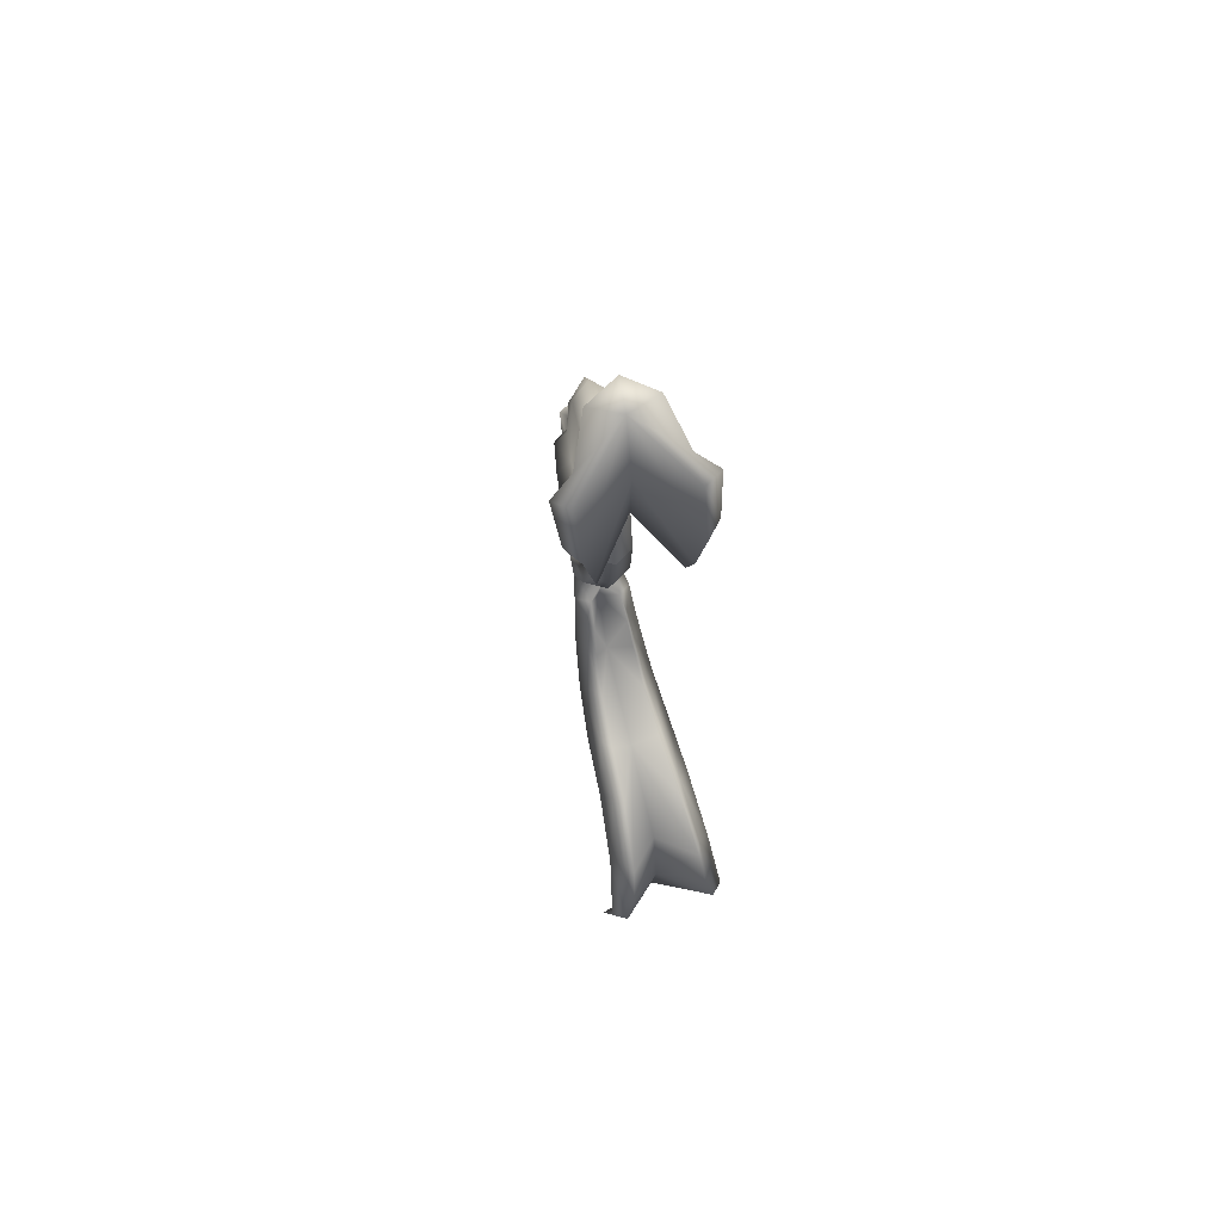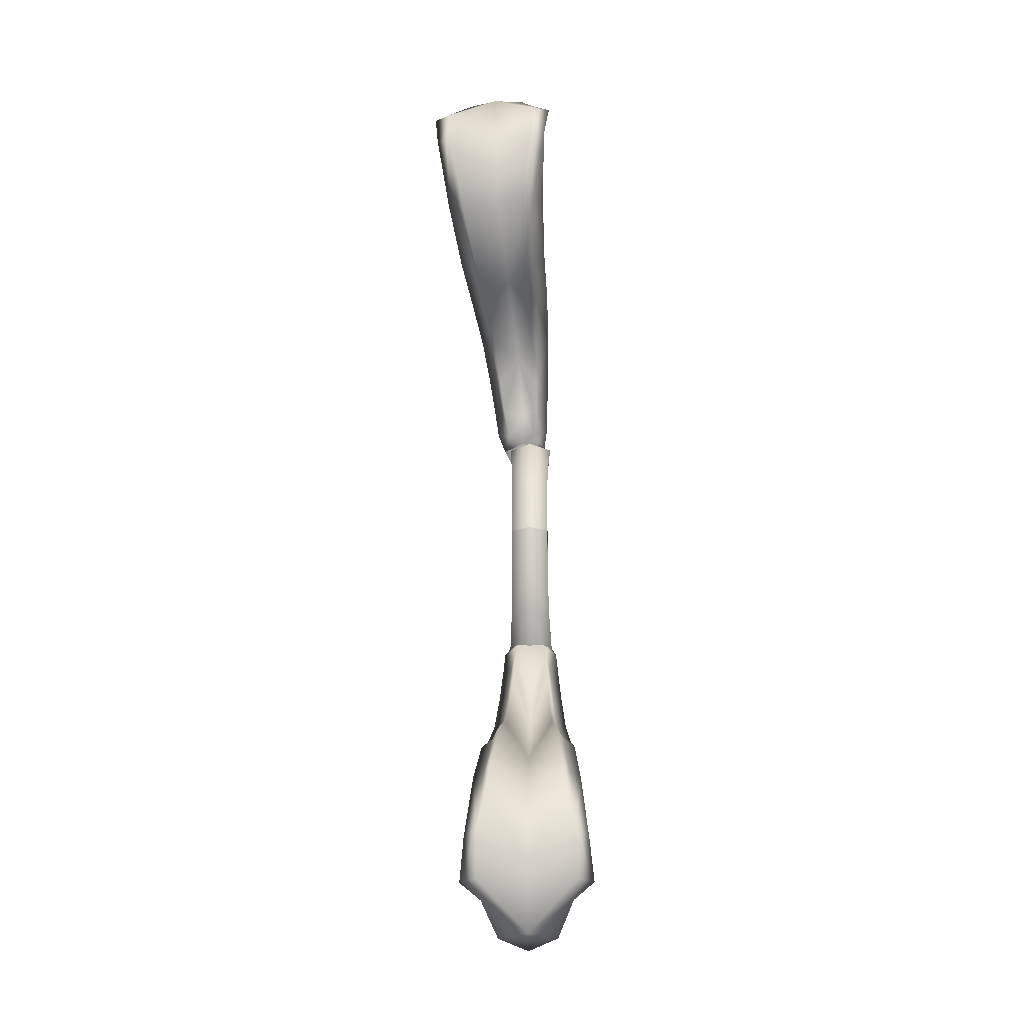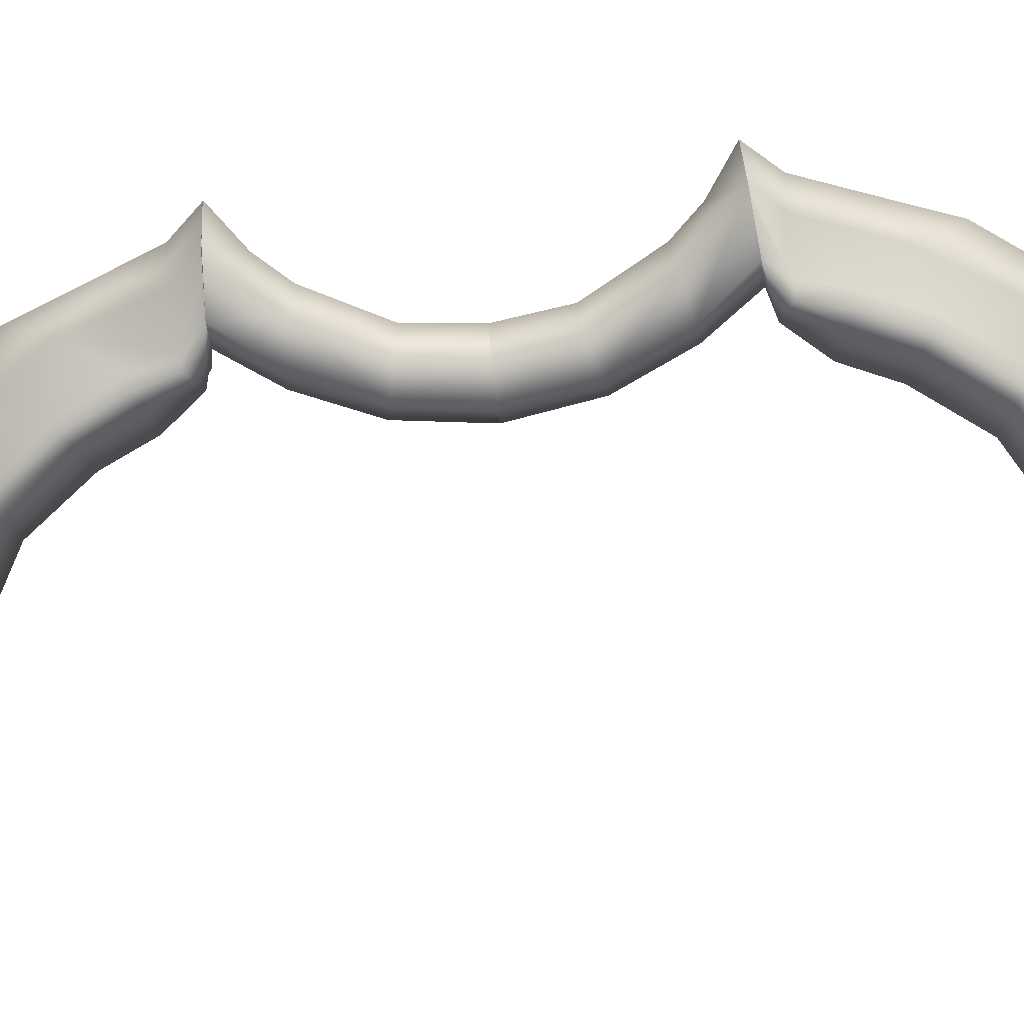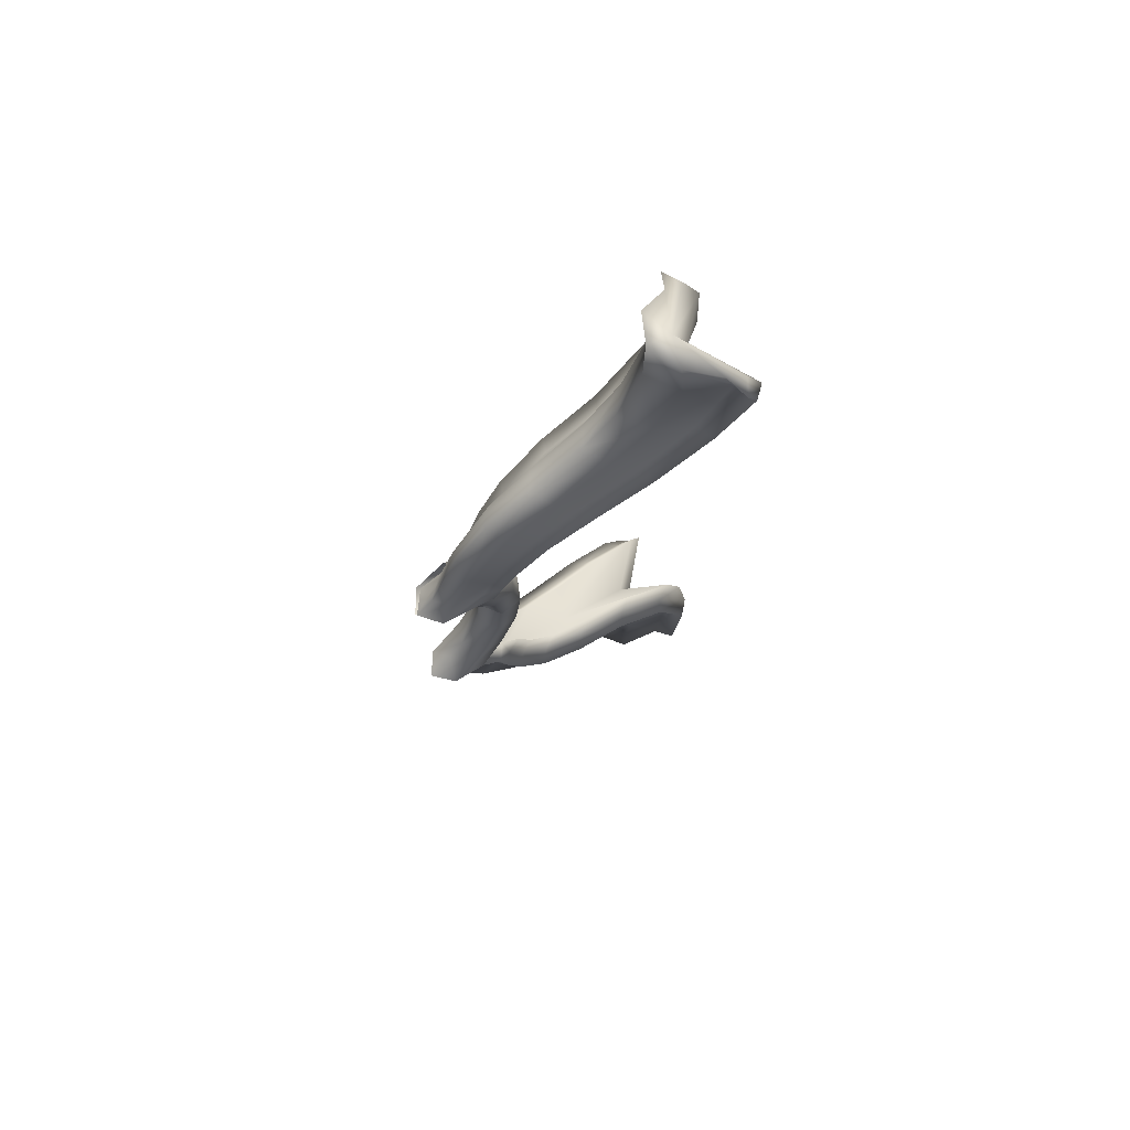
<metadata>
{"format":"obj","ext":"obj","renderer":"f3d","projection":"perspective","resolution":1024,"background":"white","views":[{"elev":61.9,"azim":-106.5,"up":"+Z"},{"elev":-22.0,"azim":-88.2,"up":"+Z"},{"elev":-75.6,"azim":96.5,"up":"+Y"},{"elev":73.1,"azim":142.4,"up":"+Z"}]}
</metadata>
<code>
v -0.1641 0.1253 0.9543
v -0.2618 0.1525 0.7905
v -0.2298 0.1608 0.8922
v -0.1815 0.118 0.825
v -0.1327 0.1053 0.6995
v -0.2041 0.1364 0.6623
v -0.05653 0.09119 0.6238
v -0.1018 0.1168 0.5753
v 0.00934 0.1003 0.532
v 0.05064 0.07632 0.5634
v 0.143 0.06155 0.5032
v 0.1007 0.08321 0.474
v 0.2198 0.04805 0.3773
v 0.1567 0.06855 0.395
v 0.1865 0.06042 0.3245
v 0.2574 0.0395 0.275
v 0.2015 0.05472 0.2722
v -0.1412 0.06185 0.8447
v -0.1397 0.06502 0.9757
v -0.09695 0.05455 0.7206
v 0.07054 0.03524 0.5812
v -0.03469 0.04692 0.651
v 0.1637 0.02491 0.5198
v 0.2259 0.0169 0.4347
v 0.2615 0.01116 0.3402
v 0.2857 0.007285 0.2772
v 0.1743 0.08095 0.3215
v 0.1876 0.07355 0.271
v 0.3195 0.003153 0.2399
v 0.2909 0.04621 0.2415
v 0.2234 0.05964 0.246
v 0.1563 0.0485 0.2564
v 0.1849 0.01608 0.2495
v 0.1531 0.06276 0.3143
v 0.1213 0.05734 0.3022
v 0.1257 0.07404 0.3781
v 0.09531 0.06558 0.3624
v 0.07036 0.08869 0.4552
v 0.03943 0.07782 0.4383
v -0.05174 0.09408 0.4917
v -0.0206 0.1074 0.5111
v -0.1327 0.1261 0.55
v -0.1638 0.1127 0.531
v 6.866e-05 0.1282 0.5229
v -0.112 0.1469 0.5615
v 0.09089 0.108 0.4655
v 0.1458 0.0918 0.3876
v -0.2212 0.1706 0.6515
v -0.2807 0.1934 0.7803
v -0.2462 0.2017 0.8611
v -0.3109 0.1705 0.7681
v -0.2361 0.1495 0.642
v -0.2701 0.1714 0.8581
v -0.3037 0.1505 0.6902
v -0.1911 0.0692 0.9494
v -0.2726 0.1379 0.6251
v -0.1751 0.009364 0.9572
v -0.1913 0.01333 0.8276
v -0.2465 -0.01627 0.8967
v -0.2768 -0.007277 0.7945
v -0.1417 0.01035 0.7019
v -0.2178 -0.008641 0.666
v -0.114 -0.01293 0.5786
v -0.06454 0.006203 0.6259
v 0.04324 -0.002245 0.5654
v -0.001968 -0.01965 0.535
v 0.09067 -0.02281 0.4767
v 0.1364 -0.007996 0.505
v 0.1481 -0.02285 0.3973
v 0.2138 -0.01539 0.3789
v 0.1785 -0.02396 0.3267
v 0.1941 -0.02379 0.2742
v 0.2519 -0.01916 0.2765
v 0.177 -0.03973 0.2739
v 0.1628 -0.04198 0.3246
v 0.133 -0.044 0.391
v 0.0764 -0.0457 0.4694
v -0.01633 -0.04573 0.5273
v -0.1297 -0.04123 0.5663
v -0.241 -0.03962 0.6568
v -0.3032 -0.04437 0.7863
v -0.2704 -0.05496 0.8676
v -0.2517 -0.01657 0.6462
v -0.1462 -0.01752 0.5536
v -0.3285 -0.01691 0.7729
v -0.2882 -0.02086 0.863
v -0.3181 -0.002497 0.6941
v -0.2855 0.0008061 0.6286
v -0.1744 0.0004522 0.5339
v -0.061 -0.004134 0.4941
v -0.0328 -0.02205 0.5143
v 0.05978 -0.02347 0.4581
v 0.03135 -0.007876 0.4405
v 0.1165 -0.02328 0.3805
v 0.08818 -0.0101 0.3643
v 0.1149 -0.009881 0.3039
v 0.1452 -0.02053 0.3164
v 0.1508 -0.01004 0.2579
v 0.2146 -0.03402 0.2484
v 0.2834 -0.03367 0.2435
v 0.2102 0.01585 0.3346
v 0.1213 0.05734 0.3022
v 0.1563 0.0485 0.2564
v 0.1476 0.02477 0.4541
v 0.09531 0.06558 0.3624
v 0.03943 0.07782 0.4383
v -0.05174 0.09408 0.4917
v -0.02869 0.04419 0.5654
v -0.1638 0.1127 0.531
v -0.1951 0.06276 0.6795
v -0.2726 0.1379 0.6251
v 0.1849 0.01608 0.2495
v -0.3037 0.1505 0.6902
v -0.2221 0.06885 0.8196
v -0.3109 0.1705 0.7681
v -0.1911 0.0692 0.9494
v -0.2701 0.1714 0.8581
v 0.03135 -0.007876 0.4405
v 0.08818 -0.0101 0.3643
v 0.1149 -0.009881 0.3039
v 0.1508 -0.01004 0.2579
v -0.061 -0.004134 0.4941
v -0.3285 -0.01691 0.7729
v -0.3181 -0.002497 0.6941
v -0.2882 -0.02086 0.863
v -0.2855 0.0008061 0.6286
v -0.1744 0.0004522 0.5339
v 0.1909 0 0.0808
v 0.1581 0.04013 0
v 0.169 0.04013 0.08553
v 0.1812 0 0
v 0.1251 0.04013 0.095
v 0.1117 0.04013 0
v 0.1031 0 0.09975
v 0.08857 0 0
v 0.1666 0.0423 0.1828
v 0.1412 0 0.1862
v 0.1861 0 0.2492
v 0.2204 0.04705 0.2468
v 0.2151 0.04013 0.174
v 0.2888 0.04013 0.2421
v 0.2368 0 0.1673
v 0.2701 0 0.2034
v 0.3213 0 0.2394
v 0.1117 -0.04013 0
v 0.1251 -0.04013 0.095
v 0.1581 -0.04013 0
v 0.169 -0.04013 0.08553
v 0.2888 -0.04013 0.2421
v 0.1666 -0.0423 0.1828
v 0.2204 -0.04705 0.2468
v 0.2151 -0.04013 0.174
v -0.1875 0.05257 -0.8266
v -0.2396 0.08894 -0.8948
v -0.2708 0.08027 -0.7929
v -0.1708 0.05825 -0.9561
v -0.1379 0.04771 -0.7009
v -0.212 0.07285 -0.6644
v -0.06086 0.0427 -0.6249
v -0.1084 0.06519 -0.5771
v 0.04717 0.03947 -0.5643
v 0.003756 0.06027 -0.5335
v 0.09621 0.05326 -0.4752
v 0.1404 0.03494 -0.5039
v 0.1533 0.04592 -0.3959
v 0.218 0.03187 -0.3777
v 0.1836 0.04239 -0.3253
v 0.1991 0.03944 -0.2729
v 0.2562 0.02947 -0.2754
v -0.03493 0 -0.651
v -0.09755 0 -0.7208
v -0.1421 0 -0.845
v -0.1408 0 -0.976
v 0.1645 0 -0.5196
v 0.07085 0 -0.5811
v 0.227 0 -0.4343
v 0.2629 0 -0.3398
v 0.2873 0 -0.2767
v 0.3213 0 -0.2394
v 0.2888 0.04013 -0.2421
v 0.2204 0.04705 -0.2468
v 0.1835 0.05691 -0.2722
v 0.1696 0.06176 -0.3227
v 0.1403 0.06822 -0.3891
v 0.08415 0.0772 -0.4673
v -0.008101 0.08738 -0.5251
v -0.1214 0.09452 -0.564
v -0.2322 0.1056 -0.6544
v -0.2935 0.1194 -0.7837
v -0.2598 0.129 -0.8647
v -0.14 0.07215 -0.552
v -0.2451 0.08343 -0.6444
v -0.3213 0.09416 -0.7709
v -0.2807 0.09657 -0.861
v -0.3124 0.07685 -0.6926
v -0.1924 0 -0.9497
v -0.2804 0.06887 -0.6272
v -0.02674 0.06503 -0.5127
v -0.1698 0.05641 -0.5326
v -0.05652 0.04934 -0.4929
v 0.03571 0.04305 -0.4393
v 0.0655 0.05635 -0.4565
v 0.1219 0.04889 -0.3791
v 0.09241 0.03802 -0.3632
v 0.1501 0.04184 -0.315
v 0.119 0.03377 -0.3028
v 0.1591 0.02941 -0.2573
v 0.1861 0 -0.2492
v 0.1591 -0.02941 -0.2573
v 0.2204 -0.04705 -0.2468
v 0.1835 -0.05691 -0.2722
v 0.1991 -0.03944 -0.2729
v 0.1836 -0.04239 -0.3253
v 0.2562 -0.02947 -0.2754
v 0.218 -0.03187 -0.3777
v 0.1533 -0.04592 -0.3959
v 0.1404 -0.03494 -0.5039
v 0.09621 -0.05326 -0.4752
v 0.003756 -0.06027 -0.5335
v 0.04717 -0.03947 -0.5643
v -0.06086 -0.0427 -0.6249
v -0.1084 -0.06519 -0.5771
v -0.1379 -0.04771 -0.7009
v -0.212 -0.07285 -0.6644
v -0.2708 -0.08027 -0.7929
v -0.1875 -0.05257 -0.8266
v -0.1708 -0.05825 -0.9561
v -0.2396 -0.08894 -0.8948
v -0.2598 -0.129 -0.8647
v -0.2935 -0.1194 -0.7837
v -0.2322 -0.1056 -0.6544
v -0.1214 -0.09452 -0.564
v -0.008101 -0.08738 -0.5251
v 0.08415 -0.0772 -0.4673
v 0.1403 -0.06822 -0.3891
v 0.1696 -0.06176 -0.3227
v -0.14 -0.07215 -0.552
v -0.2451 -0.08343 -0.6444
v -0.3213 -0.09416 -0.7709
v -0.2807 -0.09657 -0.861
v -0.3124 -0.07685 -0.6926
v -0.2804 -0.06887 -0.6272
v -0.1698 -0.05641 -0.5326
v -0.05652 -0.04934 -0.4929
v -0.02674 -0.06503 -0.5127
v 0.03571 -0.04305 -0.4393
v 0.0655 -0.05635 -0.4565
v 0.09241 -0.03802 -0.3632
v 0.1219 -0.04889 -0.3791
v 0.119 -0.03377 -0.3028
v 0.1501 -0.04184 -0.315
v 0.2115 0 -0.3343
v 0.1591 0.02941 -0.2573
v 0.119 0.03377 -0.3028
v 0.1484 0 -0.4539
v 0.09241 0.03802 -0.3632
v 0.03571 0.04305 -0.4393
v -0.02881 0 -0.5654
v -0.05652 0.04934 -0.4929
v -0.1698 0.05641 -0.5326
v -0.2804 0.06887 -0.6272
v -0.196 0 -0.6798
v 0.1861 0 -0.2492
v -0.3124 0.07685 -0.6926
v -0.2234 0 -0.82
v -0.3213 0.09416 -0.7709
v -0.1924 0 -0.9497
v -0.2807 0.09657 -0.861
v 0.03571 -0.04305 -0.4393
v 0.09241 -0.03802 -0.3632
v 0.119 -0.03377 -0.3028
v 0.1591 -0.02941 -0.2573
v -0.3213 -0.09416 -0.7709
v -0.3124 -0.07685 -0.6926
v -0.2807 -0.09657 -0.861
v -0.2804 -0.06887 -0.6272
v -0.05652 -0.04934 -0.4929
v -0.1698 -0.05641 -0.5326
v 0.1909 0 -0.0808
v 0.1581 0.04013 0
v 0.1812 0 0
v 0.169 0.04013 -0.08553
v 0.1251 0.04013 -0.095
v 0.1117 0.04013 0
v 0.08857 0 0
v 0.1031 0 -0.09975
v 0.1666 0.0423 -0.1828
v 0.1412 0 -0.1862
v 0.2204 0.04705 -0.2468
v 0.2888 0.04013 -0.2421
v 0.2151 0.04013 -0.174
v 0.1861 0 -0.2492
v 0.2368 0 -0.1673
v 0.2701 0 -0.2034
v 0.3213 0 -0.2394
v 0.1251 -0.04013 -0.095
v 0.1117 -0.04013 0
v 0.169 -0.04013 -0.08553
v 0.1581 -0.04013 0
v 0.2888 -0.04013 -0.2421
v 0.2204 -0.04705 -0.2468
v 0.1666 -0.0423 -0.1828
v 0.2151 -0.04013 -0.174
v 0.2888 -0.04013 -0.2421
o w_0
f 1 2 3
f 1 4 2
f 2 4 5
f 2 5 6
f 6 5 7
f 6 7 8
f 9 8 7
f 9 7 10
f 11 9 10
f 11 12 9
f 12 11 13
f 12 13 14
f 13 15 14
f 16 15 13
f 16 17 15
f 5 4 18
f 4 19 18
f 4 1 19
f 5 18 20
f 21 10 7
f 11 10 21
f 21 7 22
f 22 5 20
f 22 7 5
f 11 21 23
f 13 11 23
f 13 23 24
f 13 24 25
f 16 13 25
f 16 25 26
f 27 15 17
f 27 17 28
f 29 16 26
f 29 30 16
f 17 16 30
f 17 30 31
f 28 17 31
f 32 28 31
f 33 32 31
f 28 32 34
f 28 34 27
f 34 32 35
f 36 34 35
f 36 27 34
f 36 35 37
f 37 38 36
f 37 39 38
f 38 39 40
f 38 40 41
f 40 42 41
f 40 43 42
f 44 41 42
f 38 41 44
f 44 42 45
f 9 44 45
f 9 46 44
f 38 44 46
f 9 12 46
f 12 47 46
f 47 38 46
f 47 36 38
f 12 14 47
f 27 47 14
f 36 47 27
f 27 14 15
f 9 45 8
f 6 8 45
f 6 45 48
f 48 45 42
f 48 2 6
f 48 49 2
f 3 2 49
f 3 49 50
f 51 49 48
f 51 48 52
f 48 42 52
f 53 49 51
f 53 50 49
f 53 3 50
f 54 51 52
f 53 55 3
f 3 55 1
f 1 55 19
f 54 52 56
f 52 43 56
f 52 42 43
f 57 19 55
f 58 19 57
f 59 58 57
f 59 57 55
f 59 60 58
f 60 61 58
f 60 62 61
f 63 61 62
f 63 64 61
f 63 65 64
f 63 66 65
f 67 65 66
f 67 68 65
f 68 67 69
f 68 69 70
f 70 69 71
f 70 71 72
f 70 72 73
f 58 61 20
f 22 61 64
f 22 20 61
f 22 64 65
f 22 65 21
f 21 65 68
f 21 68 23
f 70 23 68
f 70 24 23
f 70 25 24
f 73 25 70
f 73 26 25
f 74 72 71
f 74 71 75
f 71 76 75
f 71 69 76
f 69 77 76
f 69 67 77
f 78 77 67
f 78 67 66
f 66 79 78
f 66 63 79
f 80 79 63
f 80 63 62
f 62 81 80
f 62 60 81
f 60 82 81
f 60 59 82
f 83 79 80
f 81 83 80
f 83 84 79
f 84 78 79
f 81 85 83
f 81 86 85
f 81 82 86
f 86 82 59
f 87 83 85
f 86 59 55
f 87 88 83
f 83 89 84
f 83 88 89
f 90 84 89
f 90 91 84
f 90 92 91
f 90 93 92
f 93 94 92
f 93 95 94
f 94 95 96
f 94 96 97
f 97 96 98
f 84 91 78
f 91 77 78
f 91 92 77
f 94 77 92
f 94 76 77
f 76 94 97
f 76 97 75
f 74 97 98
f 74 75 97
f 98 99 74
f 74 99 72
f 72 99 100
f 72 100 73
f 29 73 100
f 29 26 73
f 33 99 98
f 101 102 103
f 102 101 104
f 102 104 105
f 104 106 105
f 104 107 106
f 104 108 107
f 108 109 107
f 110 109 108
f 110 111 109
f 101 103 112
f 110 113 111
f 110 114 113
f 114 115 113
f 115 114 116
f 115 116 117
f 108 104 118
f 104 119 118
f 120 119 104
f 120 104 101
f 101 121 120
f 101 112 121
f 108 118 122
f 123 116 114
f 114 124 123
f 123 125 116
f 126 124 114
f 126 114 110
f 126 110 108
f 108 122 127
f 126 108 127
f 128 129 130
f 128 131 129
f 132 130 129
f 132 129 133
f 133 134 132
f 133 135 134
f 134 136 132
f 134 137 136
f 136 137 138
f 136 138 139
f 140 136 139
f 132 140 130
f 132 136 140
f 140 128 130
f 140 139 141
f 140 142 128
f 141 142 140
f 141 143 142
f 141 144 143
f 134 135 145
f 134 145 146
f 137 134 146
f 147 146 145
f 147 148 146
f 131 148 147
f 131 128 148
f 142 148 128
f 149 143 144
f 150 138 137
f 137 146 150
f 150 151 138
f 151 152 149
f 151 150 152
f 146 152 150
f 146 148 152
f 142 152 148
f 143 152 142
f 143 149 152
f 153 154 155
f 153 156 154
f 157 153 155
f 157 155 158
f 159 157 158
f 159 158 160
f 161 159 160
f 161 160 162
f 161 162 163
f 161 163 164
f 165 164 163
f 165 166 164
f 166 165 167
f 168 166 167
f 168 169 166
f 157 159 170
f 157 170 171
f 172 157 171
f 172 153 157
f 173 153 172
f 173 156 153
f 174 161 164
f 174 164 166
f 174 175 161
f 159 175 170
f 159 161 175
f 174 166 176
f 166 177 176
f 177 169 178
f 177 166 169
f 179 178 169
f 179 169 180
f 168 180 169
f 168 181 180
f 182 181 168
f 183 182 168
f 183 168 167
f 165 183 167
f 165 184 183
f 185 184 165
f 185 165 163
f 162 185 163
f 162 186 185
f 186 162 160
f 186 160 187
f 188 187 160
f 188 160 158
f 155 188 158
f 155 189 188
f 155 190 189
f 155 154 190
f 191 187 188
f 191 188 192
f 188 193 192
f 188 189 193
f 193 189 190
f 193 190 194
f 194 190 154
f 195 192 193
f 194 154 196
f 154 156 196
f 156 173 196
f 195 197 192
f 198 187 191
f 198 191 199
f 192 199 191
f 192 197 199
f 198 199 200
f 198 200 201
f 198 201 202
f 203 202 201
f 203 201 204
f 204 205 203
f 204 206 205
f 205 206 207
f 198 186 187
f 185 198 202
f 185 186 198
f 185 202 203
f 185 203 184
f 183 203 205
f 183 184 203
f 182 205 207
f 182 183 205
f 207 181 182
f 208 181 207
f 208 209 210
f 209 211 210
f 211 212 210
f 211 213 212
f 213 214 212
f 213 215 214
f 215 213 216
f 216 217 215
f 216 218 217
f 217 218 219
f 217 219 220
f 221 220 219
f 221 219 222
f 223 221 222
f 223 222 224
f 223 224 225
f 223 225 226
f 227 226 225
f 227 225 228
f 172 226 227
f 223 226 172
f 172 227 173
f 223 172 171
f 171 221 223
f 171 170 221
f 170 220 221
f 170 175 220
f 217 220 175
f 217 175 174
f 215 217 174
f 215 174 176
f 215 176 177
f 214 215 177
f 214 177 178
f 229 228 225
f 229 225 230
f 225 231 230
f 225 224 231
f 222 231 224
f 222 232 231
f 233 232 222
f 233 222 219
f 219 234 233
f 219 218 234
f 218 235 234
f 218 216 235
f 213 235 216
f 213 236 235
f 211 236 213
f 231 232 237
f 237 232 233
f 231 237 238
f 239 231 238
f 239 230 231
f 239 229 230
f 239 240 229
f 241 239 238
f 240 228 229
f 240 196 228
f 228 196 227
f 227 196 173
f 241 238 242
f 243 238 237
f 243 242 238
f 237 244 243
f 237 245 244
f 245 246 244
f 245 247 246
f 248 246 247
f 248 247 249
f 250 248 249
f 250 249 251
f 251 209 250
f 234 247 245
f 234 249 247
f 234 245 233
f 237 233 245
f 234 235 249
f 251 249 235
f 251 235 236
f 211 209 251
f 211 251 236
f 252 253 254
f 254 255 252
f 254 256 255
f 255 256 257
f 258 255 257
f 258 257 259
f 258 259 260
f 261 258 260
f 261 262 258
f 252 263 253
f 264 262 261
f 264 265 262
f 265 264 266
f 267 265 266
f 267 266 268
f 258 269 255
f 255 269 270
f 271 255 270
f 271 252 255
f 252 271 272
f 252 272 263
f 267 273 265
f 265 273 274
f 267 275 273
f 265 276 262
f 265 274 276
f 276 258 262
f 258 277 269
f 258 278 277
f 276 278 258
f 279 280 281
f 279 282 280
f 283 280 282
f 283 284 280
f 285 284 283
f 285 283 286
f 287 286 283
f 282 287 283
f 287 288 286
f 289 288 287
f 290 289 287
f 290 287 291
f 282 291 287
f 289 292 288
f 293 282 279
f 293 291 282
f 290 291 293
f 290 293 294
f 290 294 295
f 285 286 296
f 285 296 297
f 297 296 298
f 297 298 299
f 298 281 299
f 298 279 281
f 298 293 279
f 300 295 294
f 293 300 294
f 301 288 292
f 302 301 300
f 302 300 303
f 296 303 298
f 296 302 303
f 298 303 293
f 293 303 300
f 301 302 288
f 286 302 296
f 286 288 302
f 58 18 19
f 58 20 18
f 214 179 304
f 214 178 179
f 212 214 304
f 212 304 210

</code>
